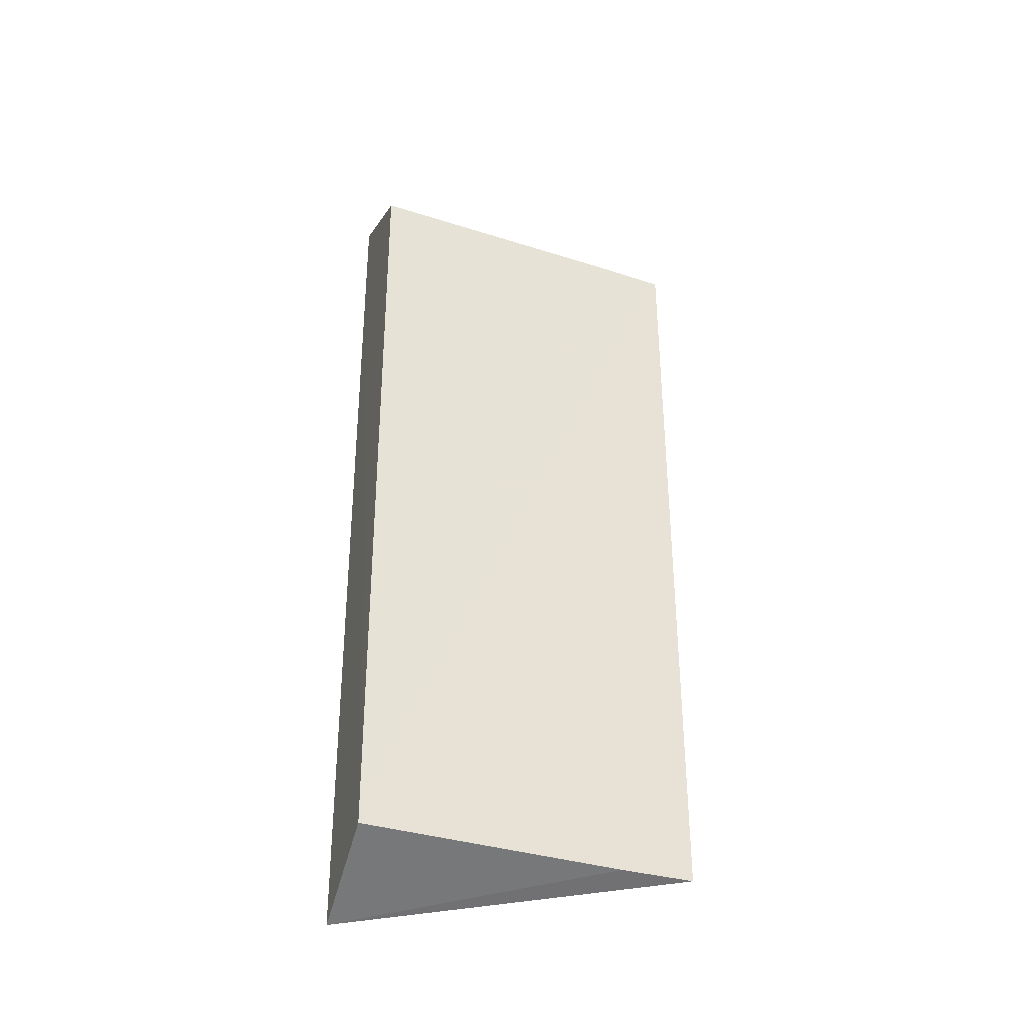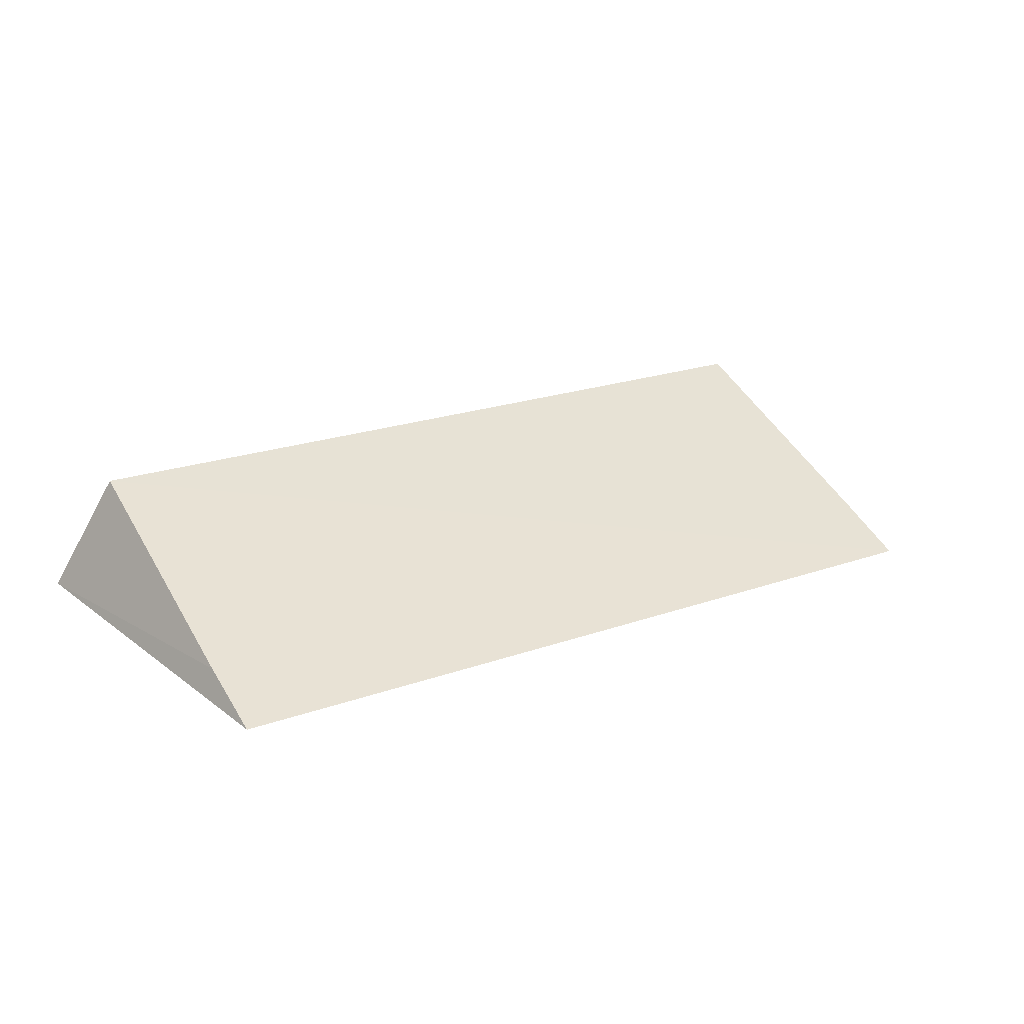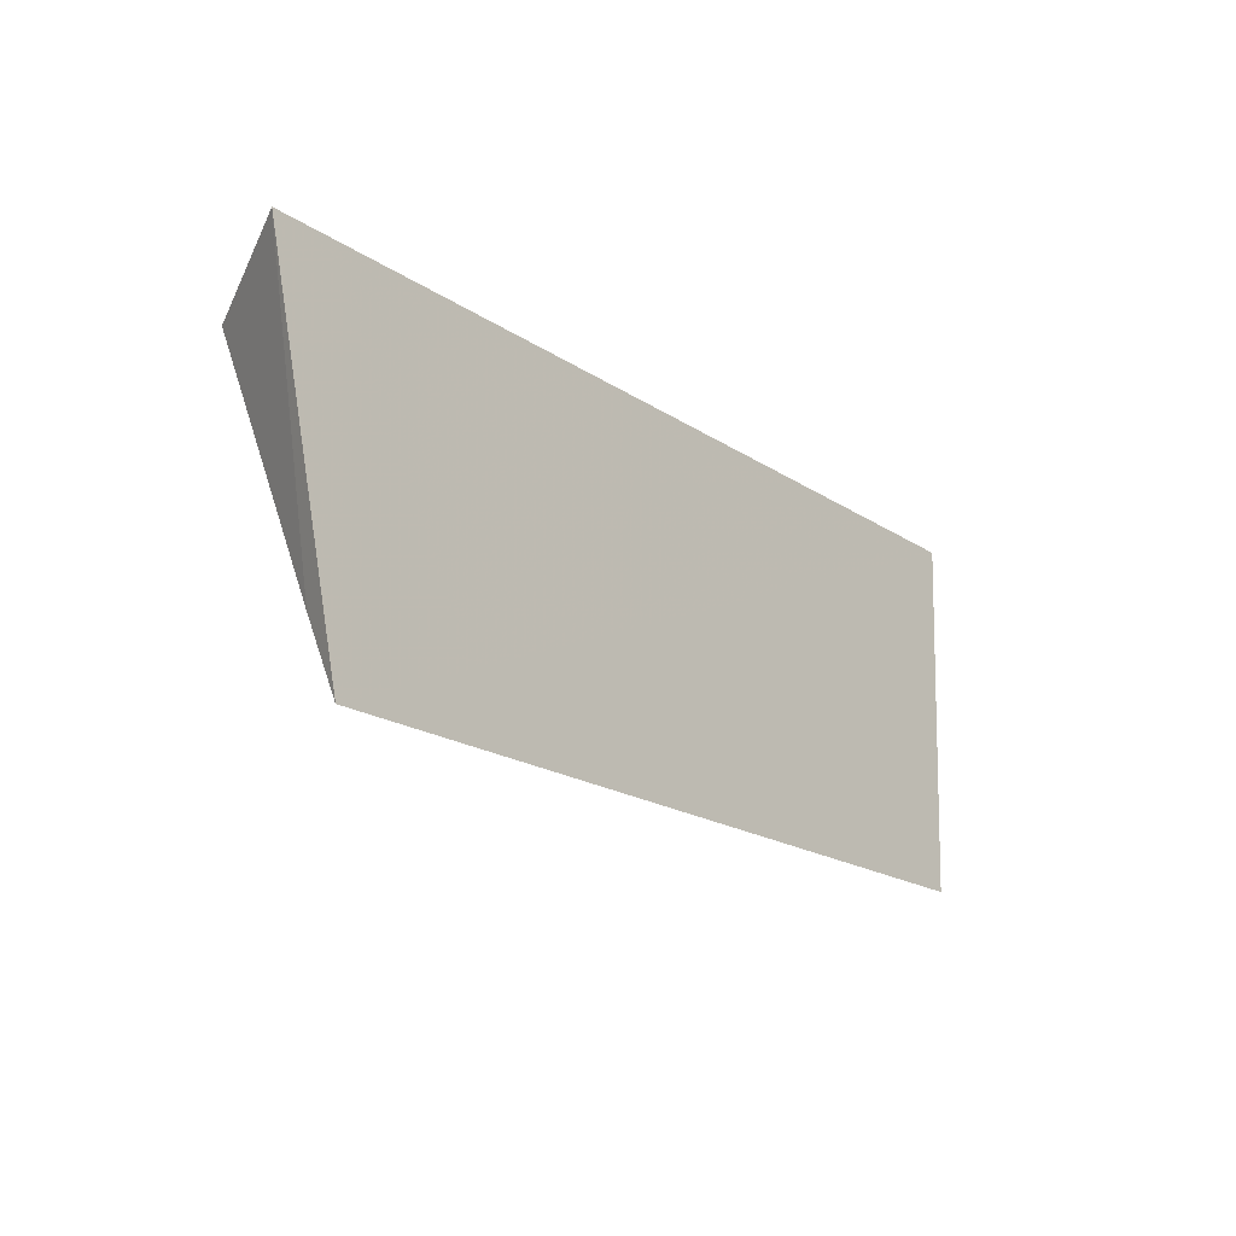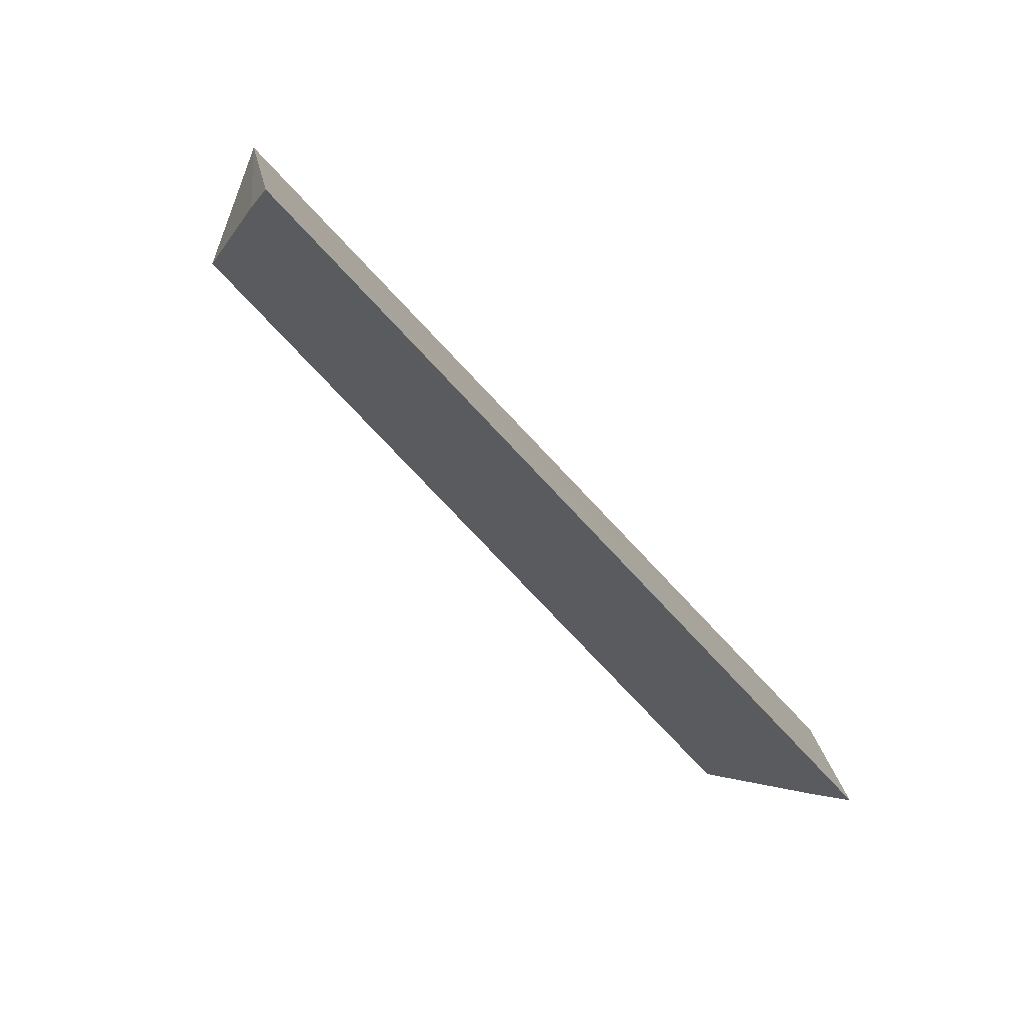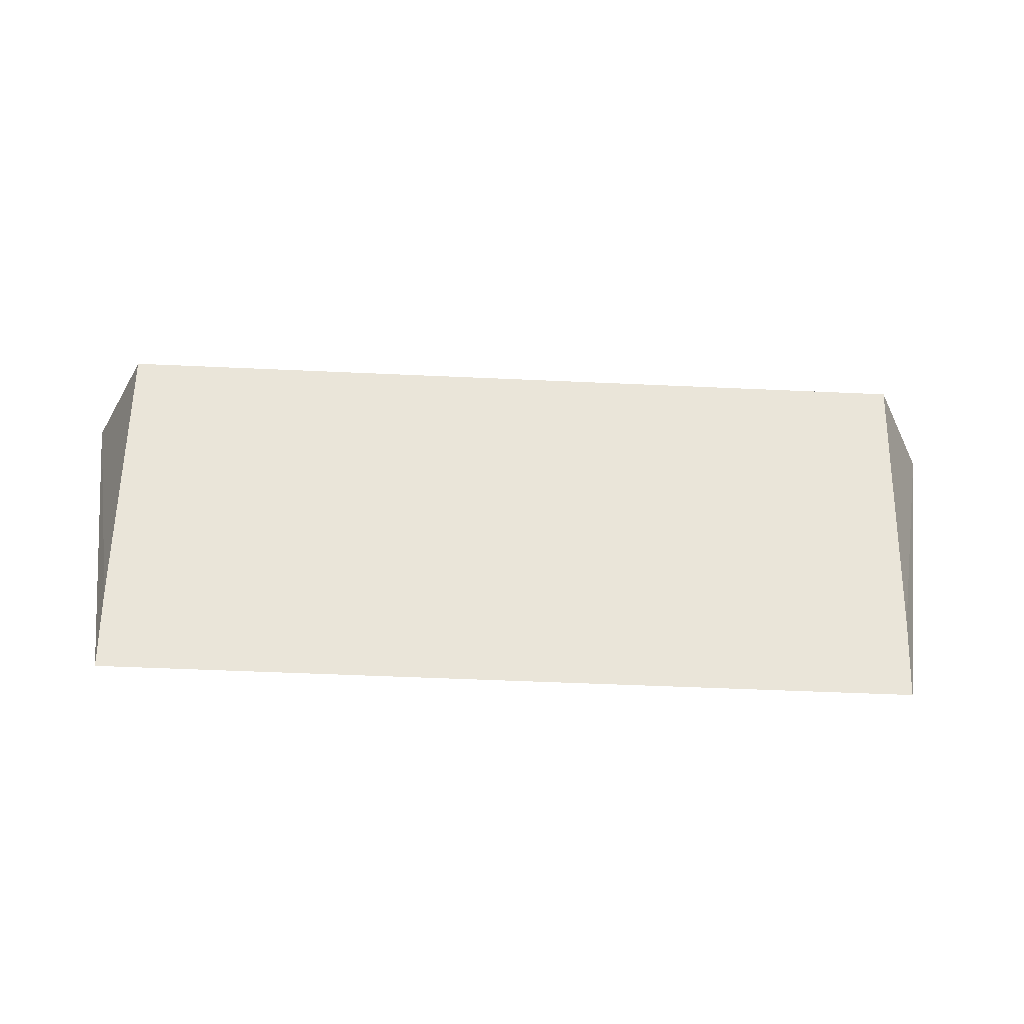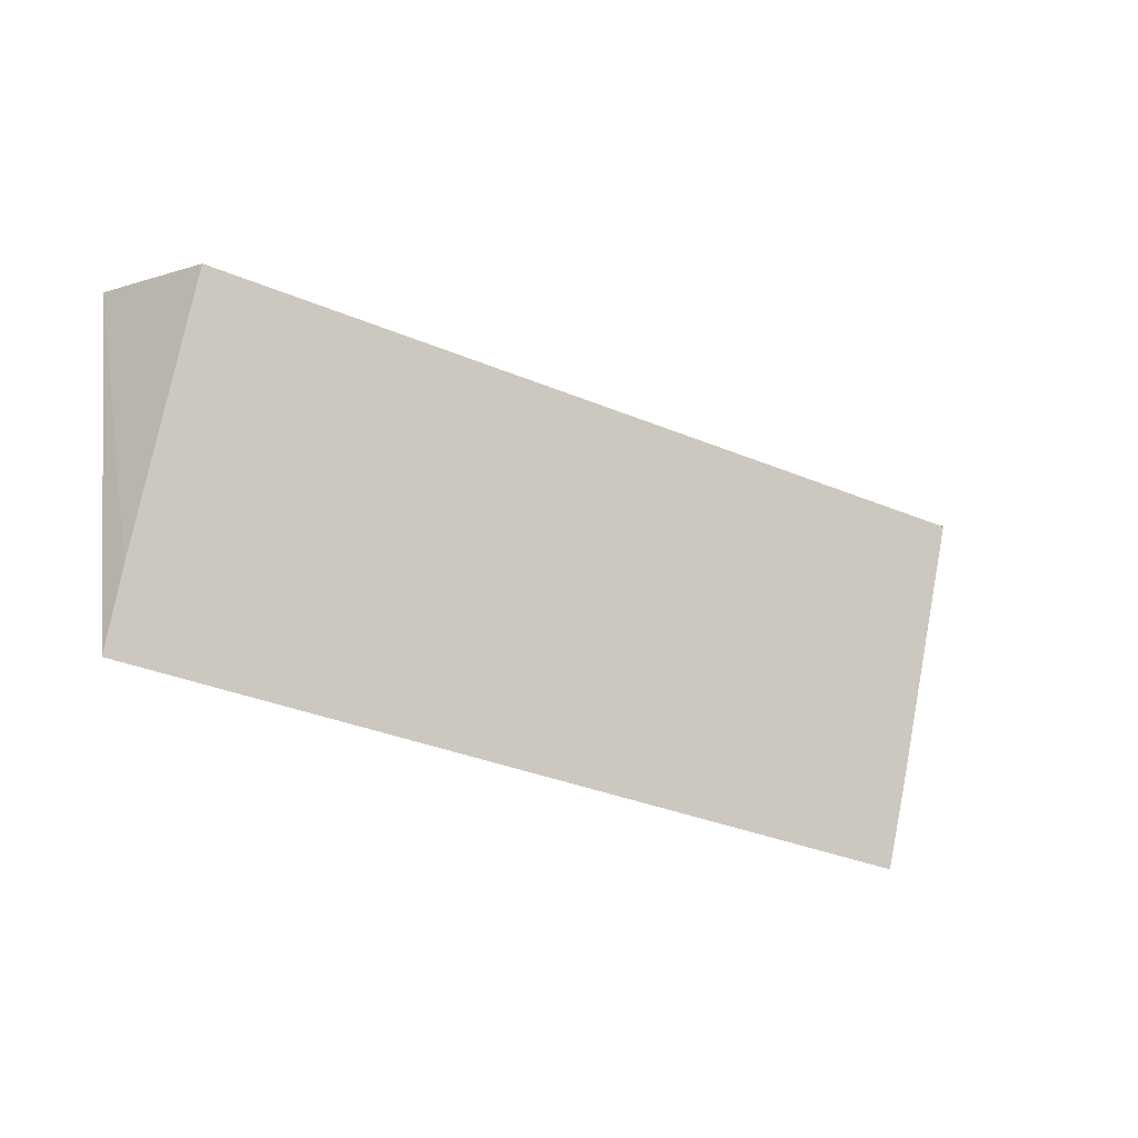
<metadata>
{"format":"obj","ext":"obj","renderer":"f3d","projection":"perspective","resolution":1024,"background":"white","views":[{"elev":55.5,"azim":90.0,"up":"+Y"},{"elev":21.6,"azim":147.9,"up":"+Y"},{"elev":-18.6,"azim":-51.5,"up":"+Z"},{"elev":-77.2,"azim":-46.7,"up":"+Z"},{"elev":-53.4,"azim":177.3,"up":"+Z"},{"elev":-35.1,"azim":151.2,"up":"+Z"}]}
</metadata>
<code>
v 0.07048 -0.107 0.3148
v 0.06215 -0.1106 0.2599
v 0.06221 -0.08929 0.3092
v -0.05896 -0.08952 0.3093
v -0.06788 -0.107 0.3149
v -0.0589 -0.1108 0.26
v 0.06232 -0.1059 0.2709
v -0.05908 -0.106 0.271
f 5 1 3
f 5 3 4
f 6 2 1
f 6 1 5
f 7 1 2
f 7 3 1
f 7 6 3
f 7 2 6
f 8 6 5
f 8 5 4
f 8 4 3
f 8 3 6

</code>
